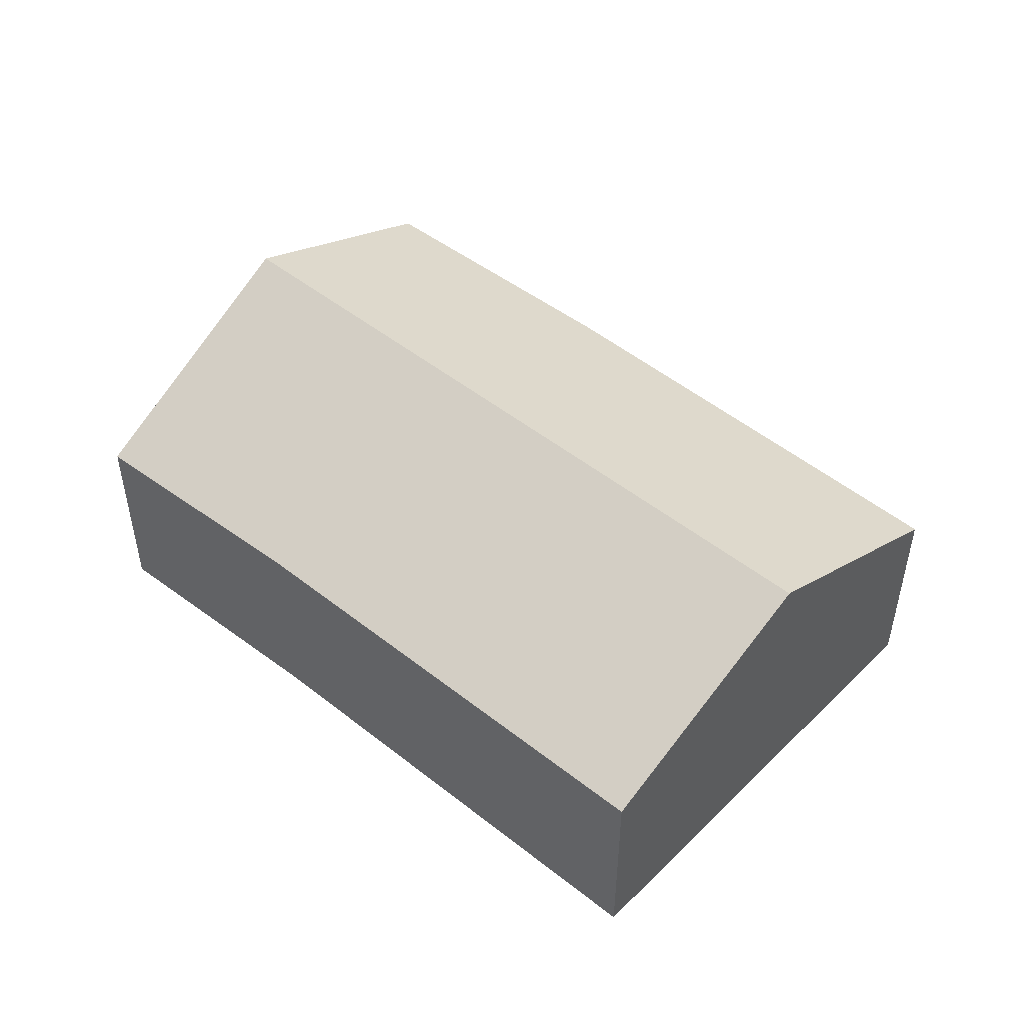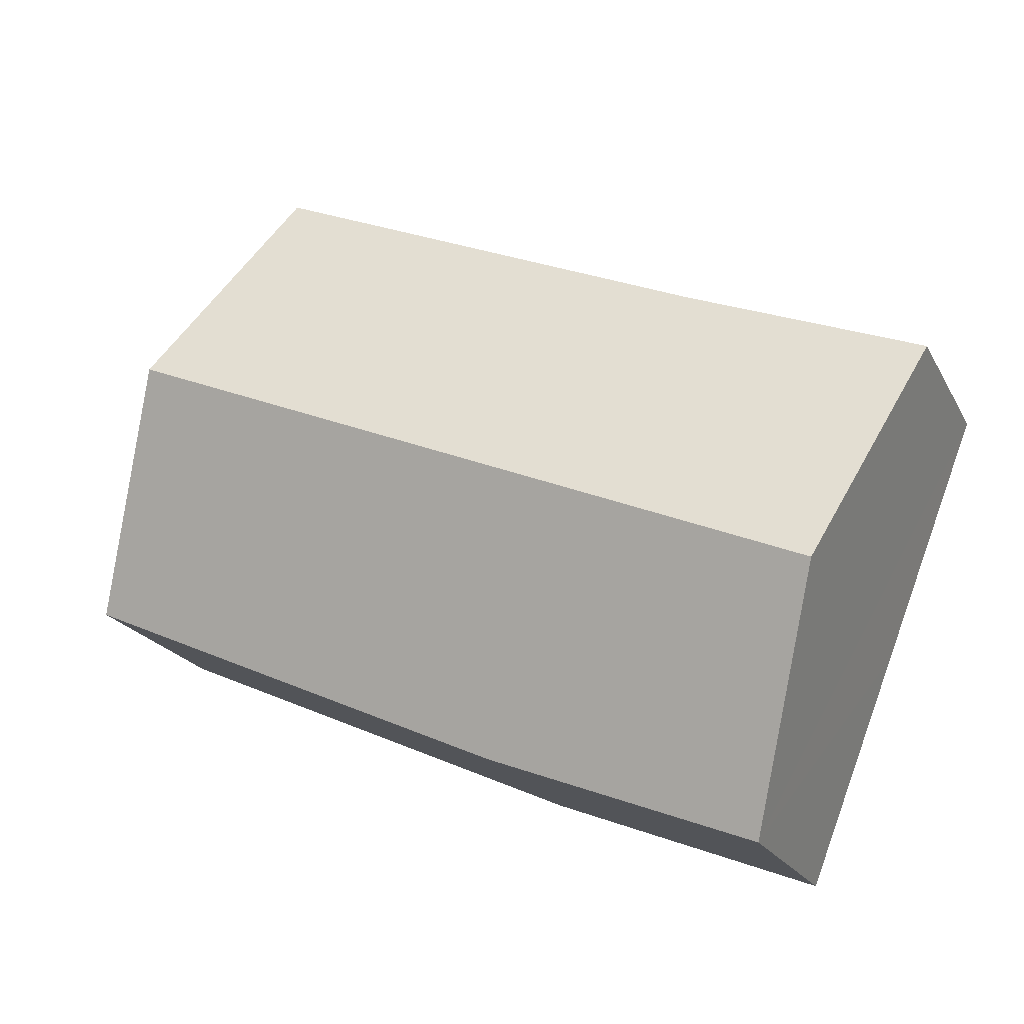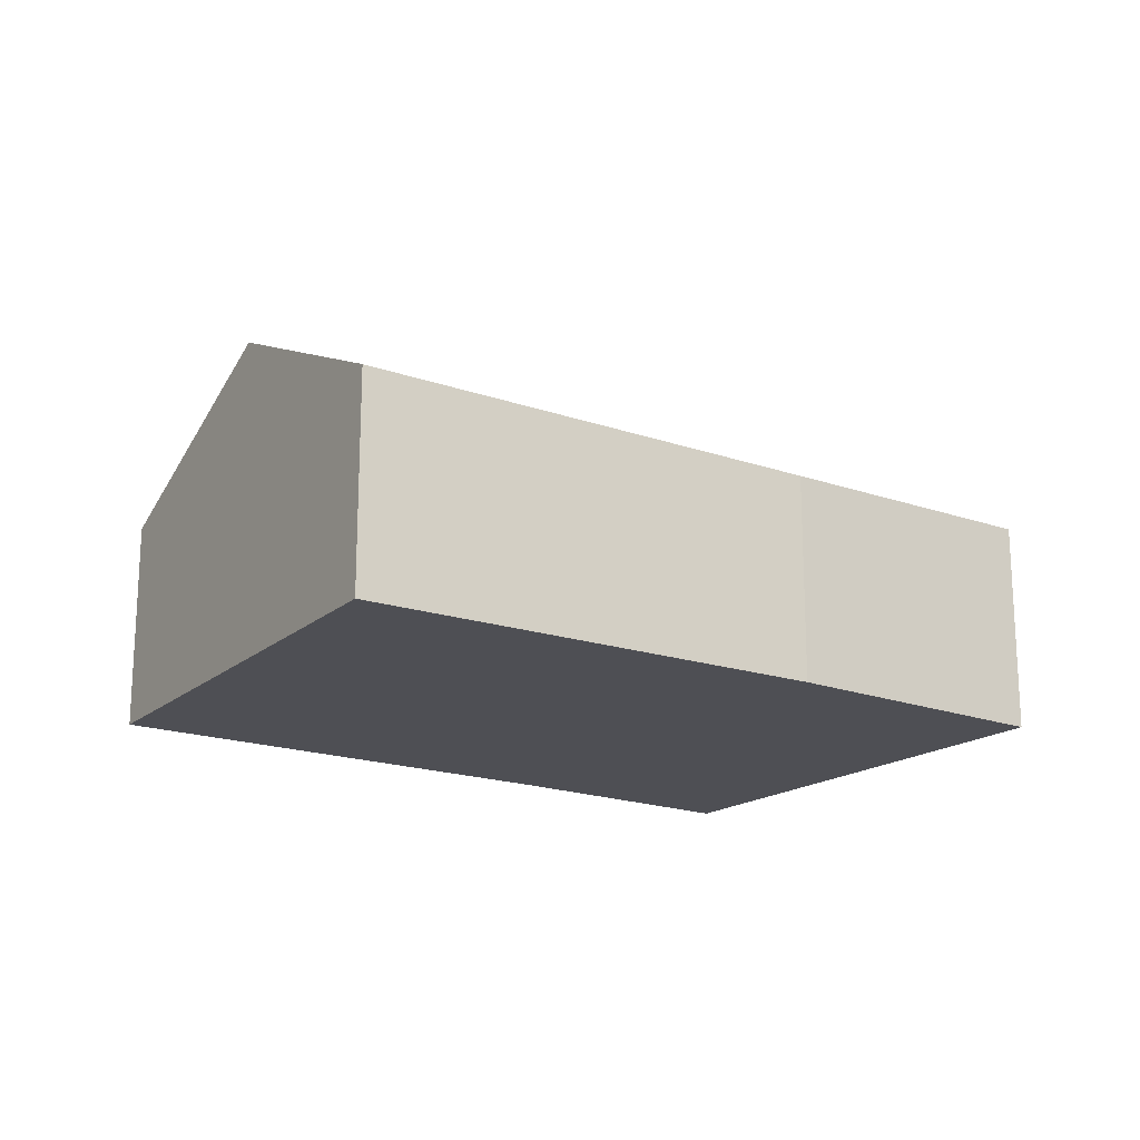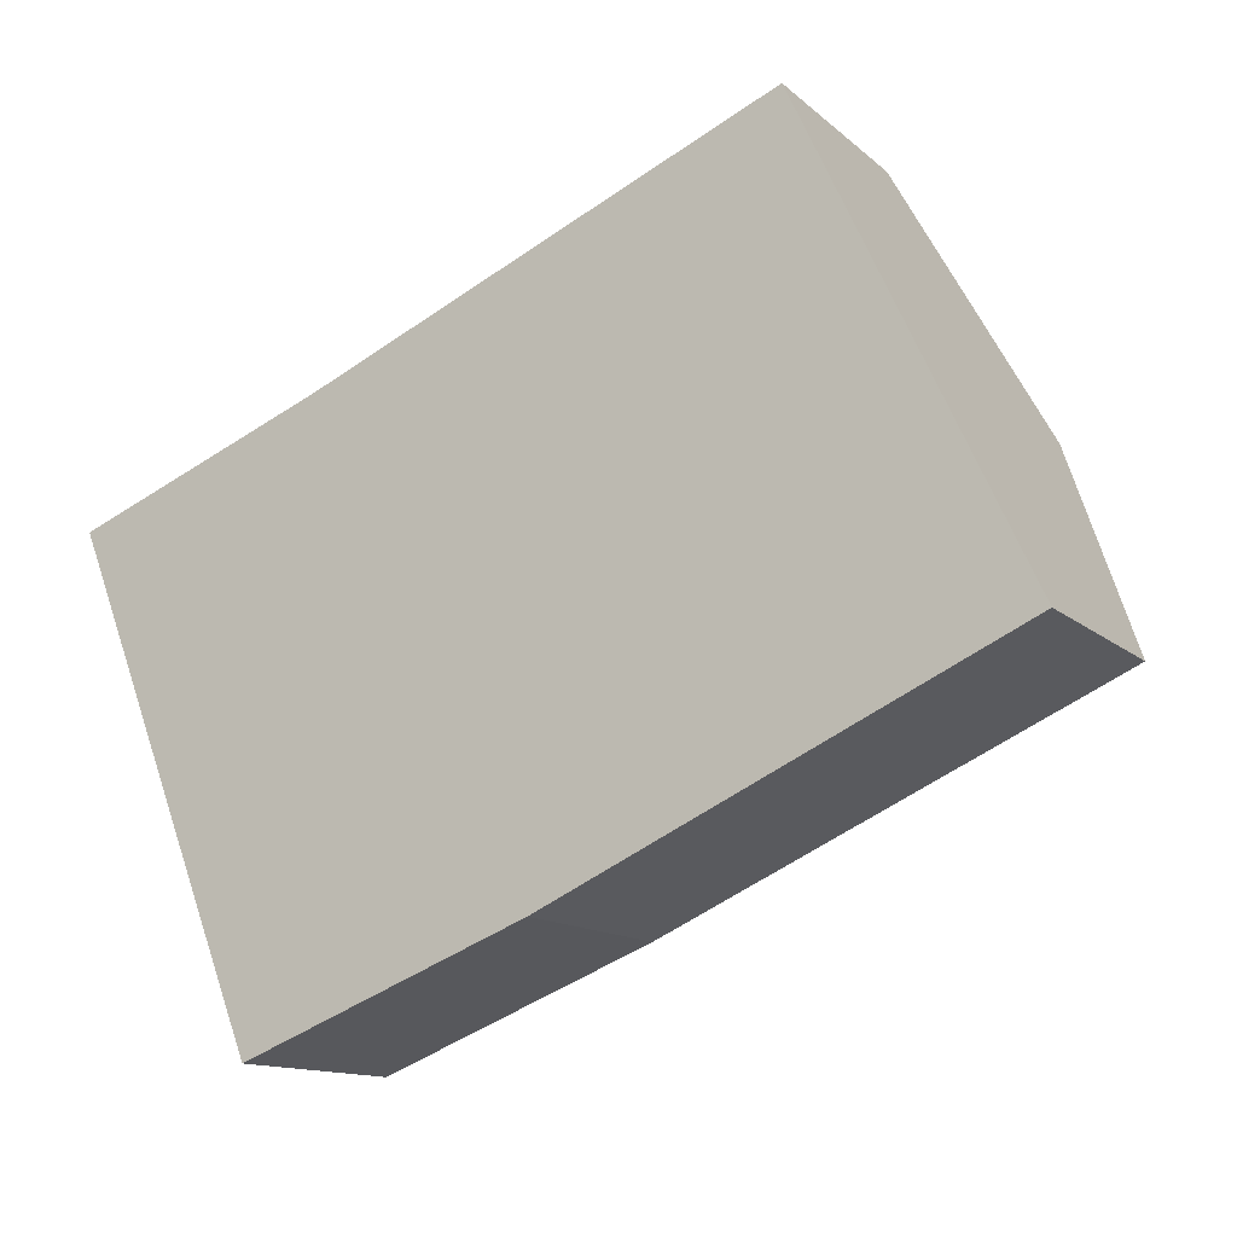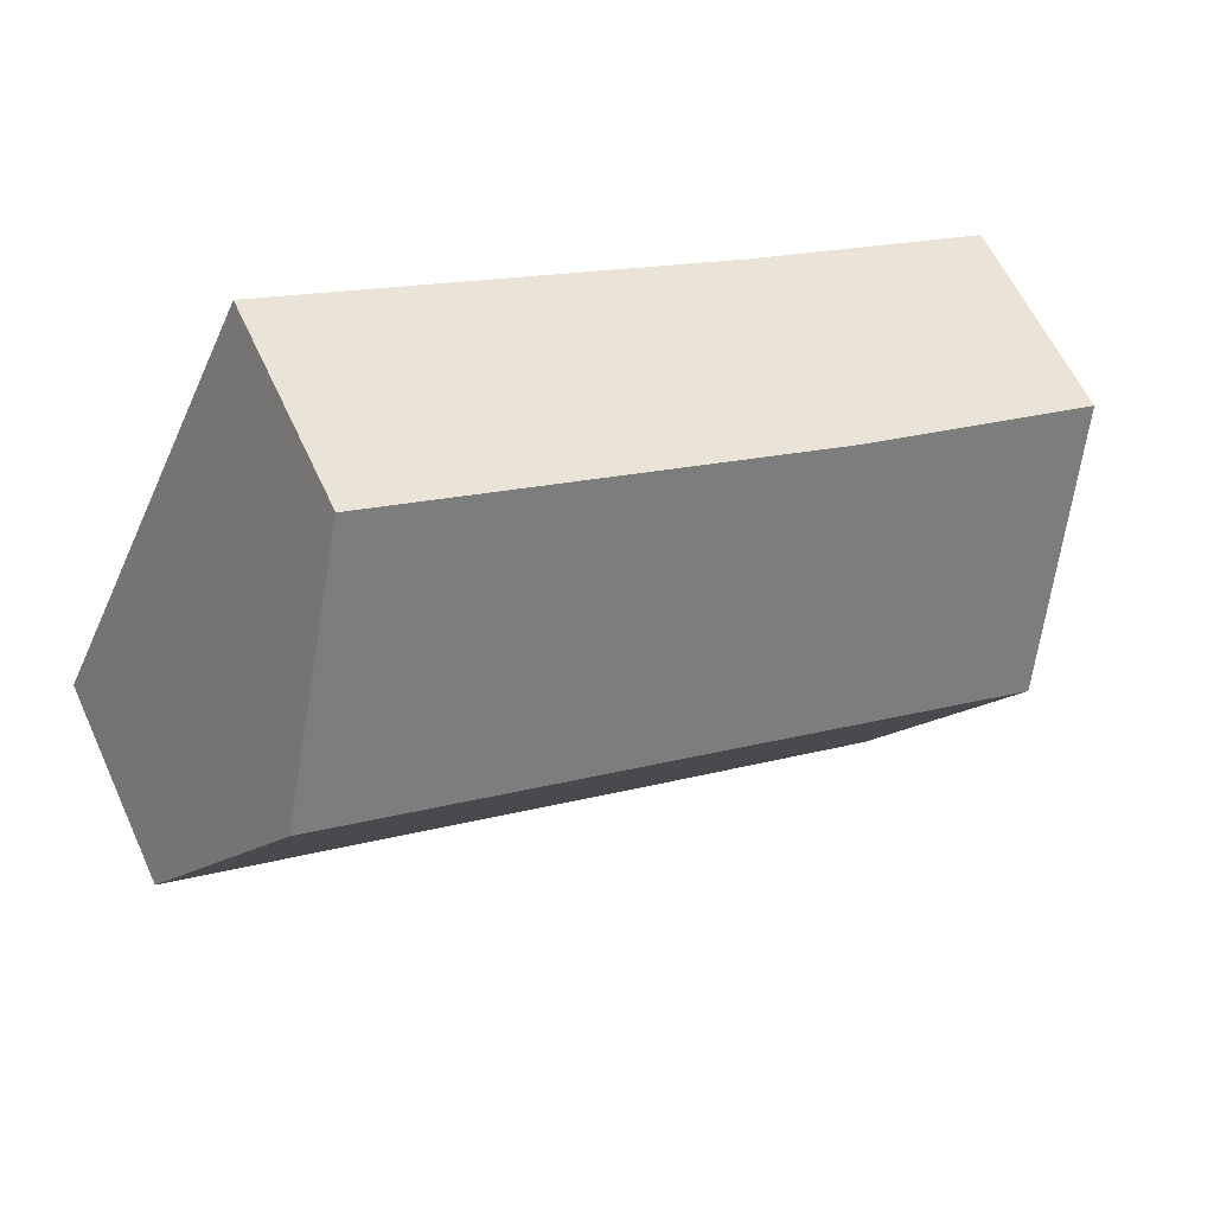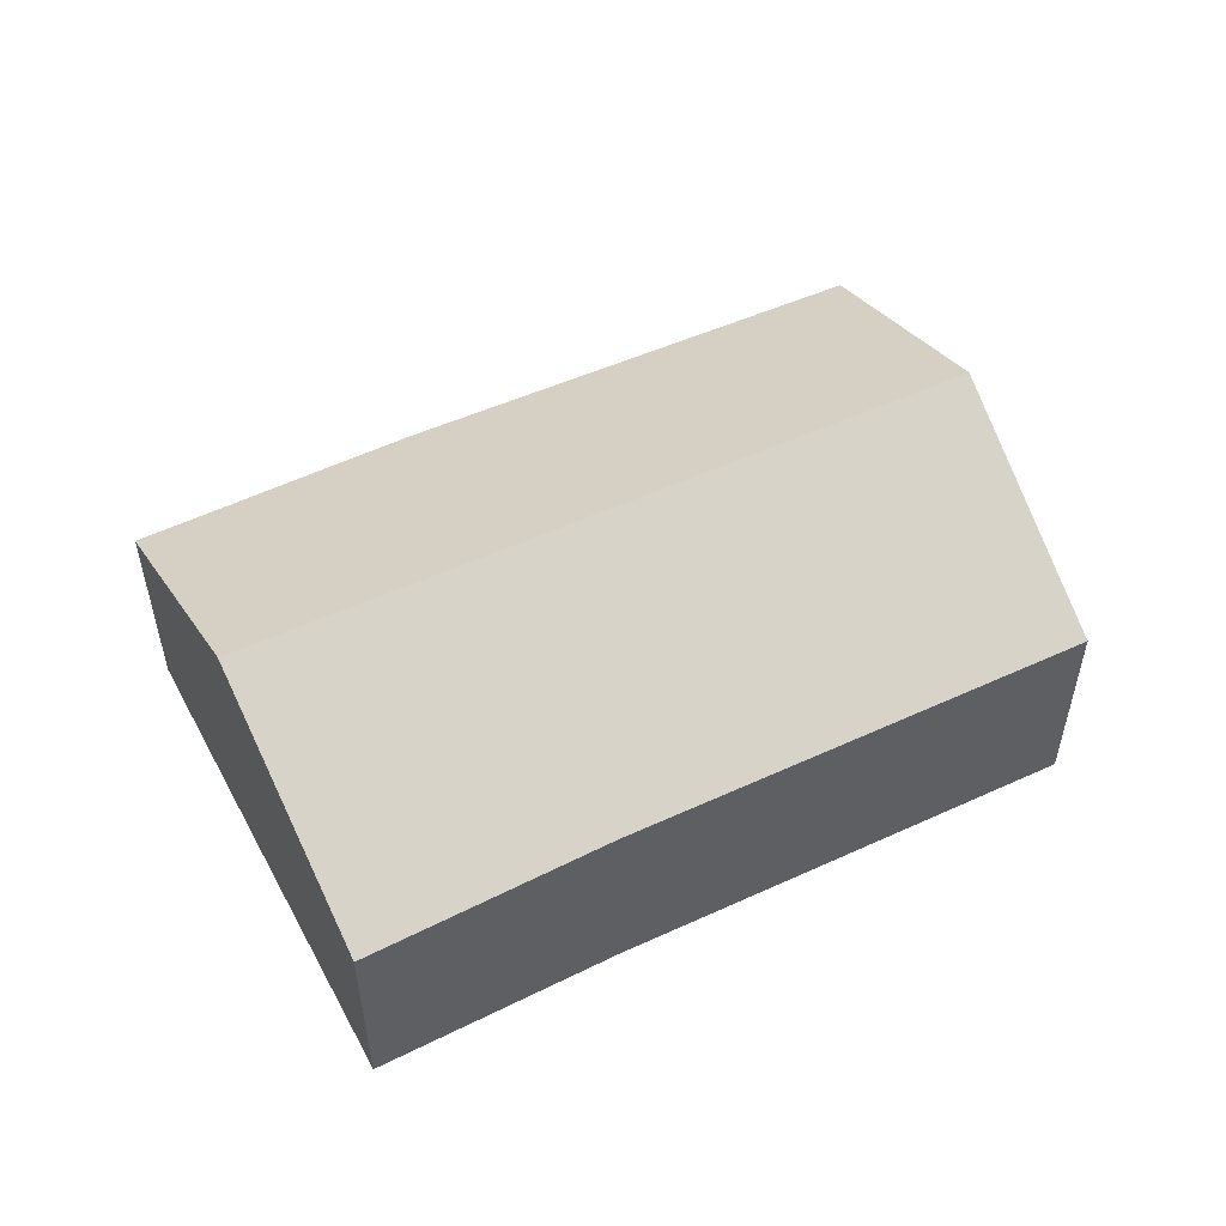
<metadata>
{"format":"obj","ext":"obj","renderer":"f3d","projection":"perspective","resolution":1024,"background":"white","views":[{"elev":49.5,"azim":18.0,"up":"+Y"},{"elev":-20.8,"azim":-158.7,"up":"+Z"},{"elev":-18.4,"azim":122.8,"up":"+Y"},{"elev":-12.9,"azim":28.7,"up":"+Z"},{"elev":59.7,"azim":155.4,"up":"+Z"},{"elev":53.6,"azim":-49.2,"up":"+Y"}]}
</metadata>
<code>
v  1.285 4.405 -3.288
v  9.224 2.835 3.816
v  10.65 4.405 0.732
v  3.214 2.827 1.255
v  0 2.774 1.699e-16
v  11.69 2.872 -2.433
v  12.04 2.876 -2.272
v  6.13 2.814 -4.954
v  2.491 2.876 -6.372
v  3.214 -7.685e-17 1.255
v  0 0 0
v  9.224 -2.337e-16 3.816
v  10.65 -4.482e-17 0.732
v  12.04 1.391e-16 -2.272
v  6.13 3.033e-16 -4.954
v  11.69 1.49e-16 -2.433
v  2.491 3.902e-16 -6.372
v  1.285 2.013e-16 -3.288
g defaultobject
f 1 2 3
f 2 1 4
f 4 1 5
f 6 3 7
f 3 6 1
f 1 6 8
f 1 8 9
f 5 10 4
f 10 5 11
f 12 4 10
f 12 2 4
f 12 3 2
f 3 12 7
f 7 12 13
f 7 13 14
f 14 6 7
f 6 14 8
f 8 14 15
f 15 14 16
f 17 8 15
f 17 9 8
f 1 11 5
f 11 1 9
f 11 9 18
f 18 9 17
f 10 13 12
f 13 10 14
f 14 10 11
f 14 11 18
f 14 18 16
f 16 18 15
f 15 18 17

</code>
